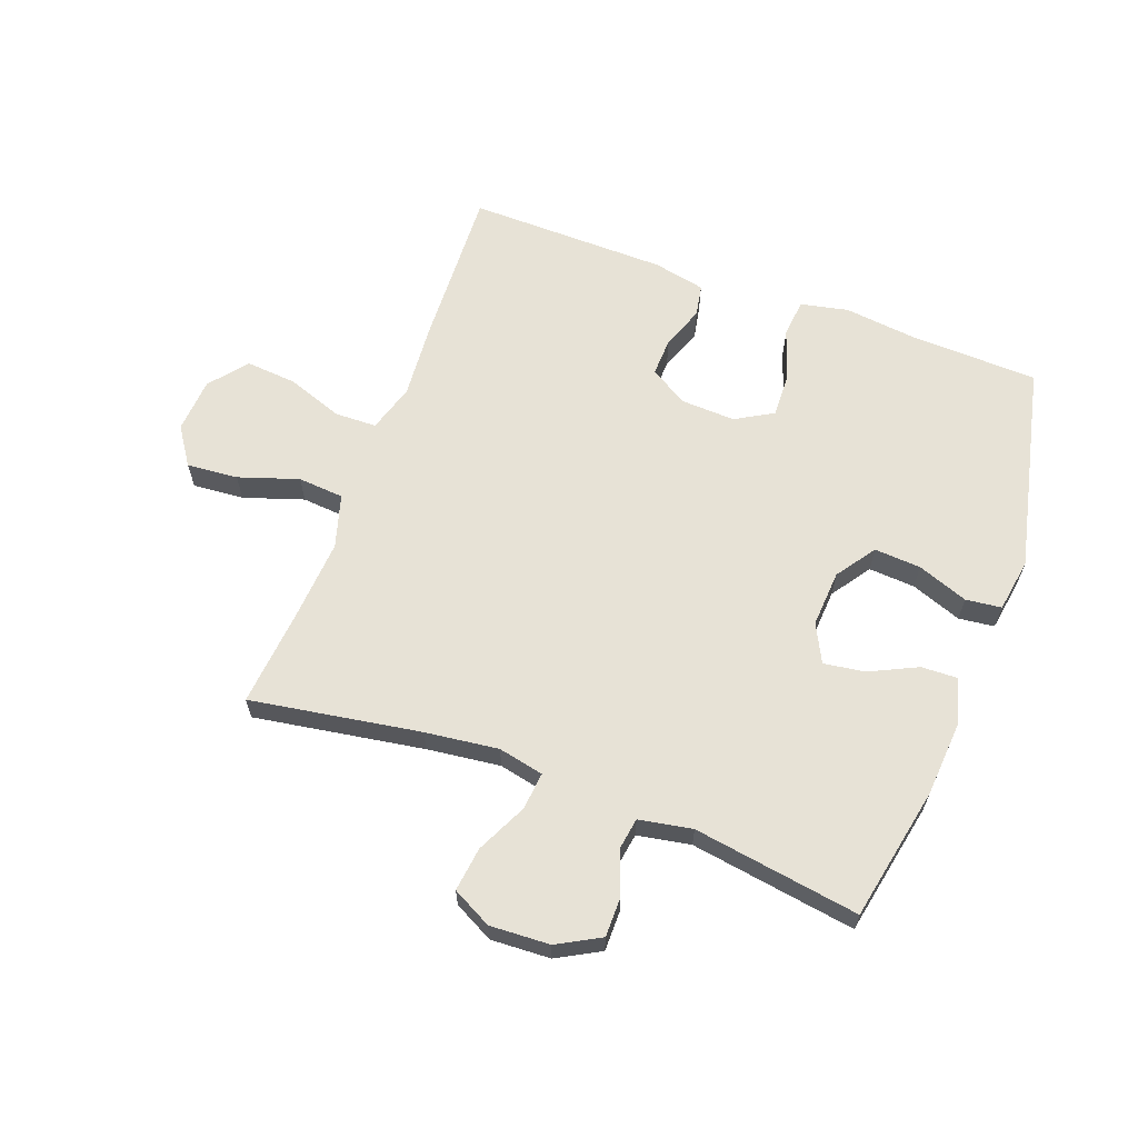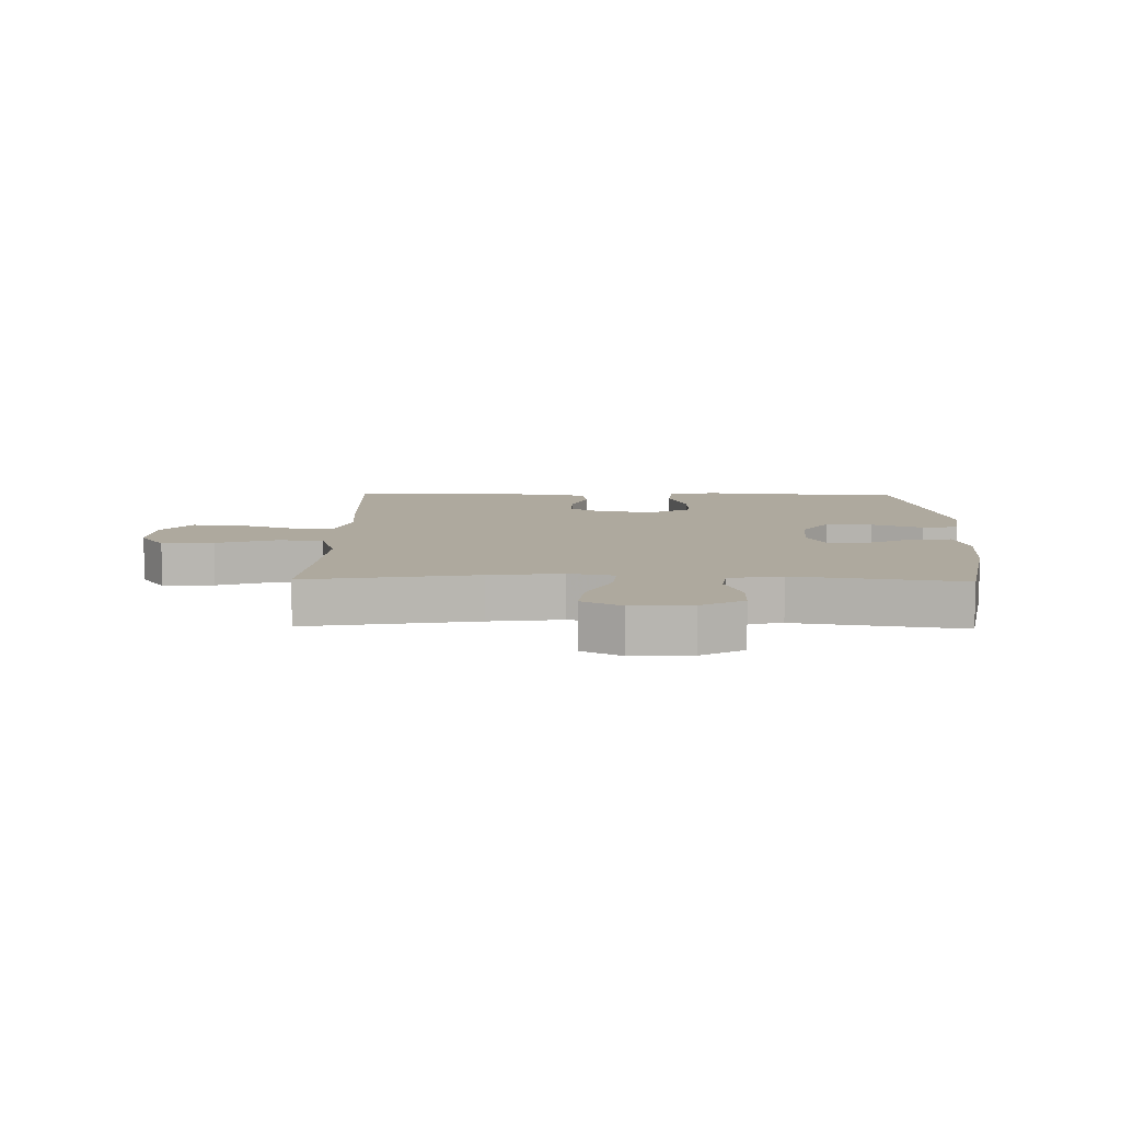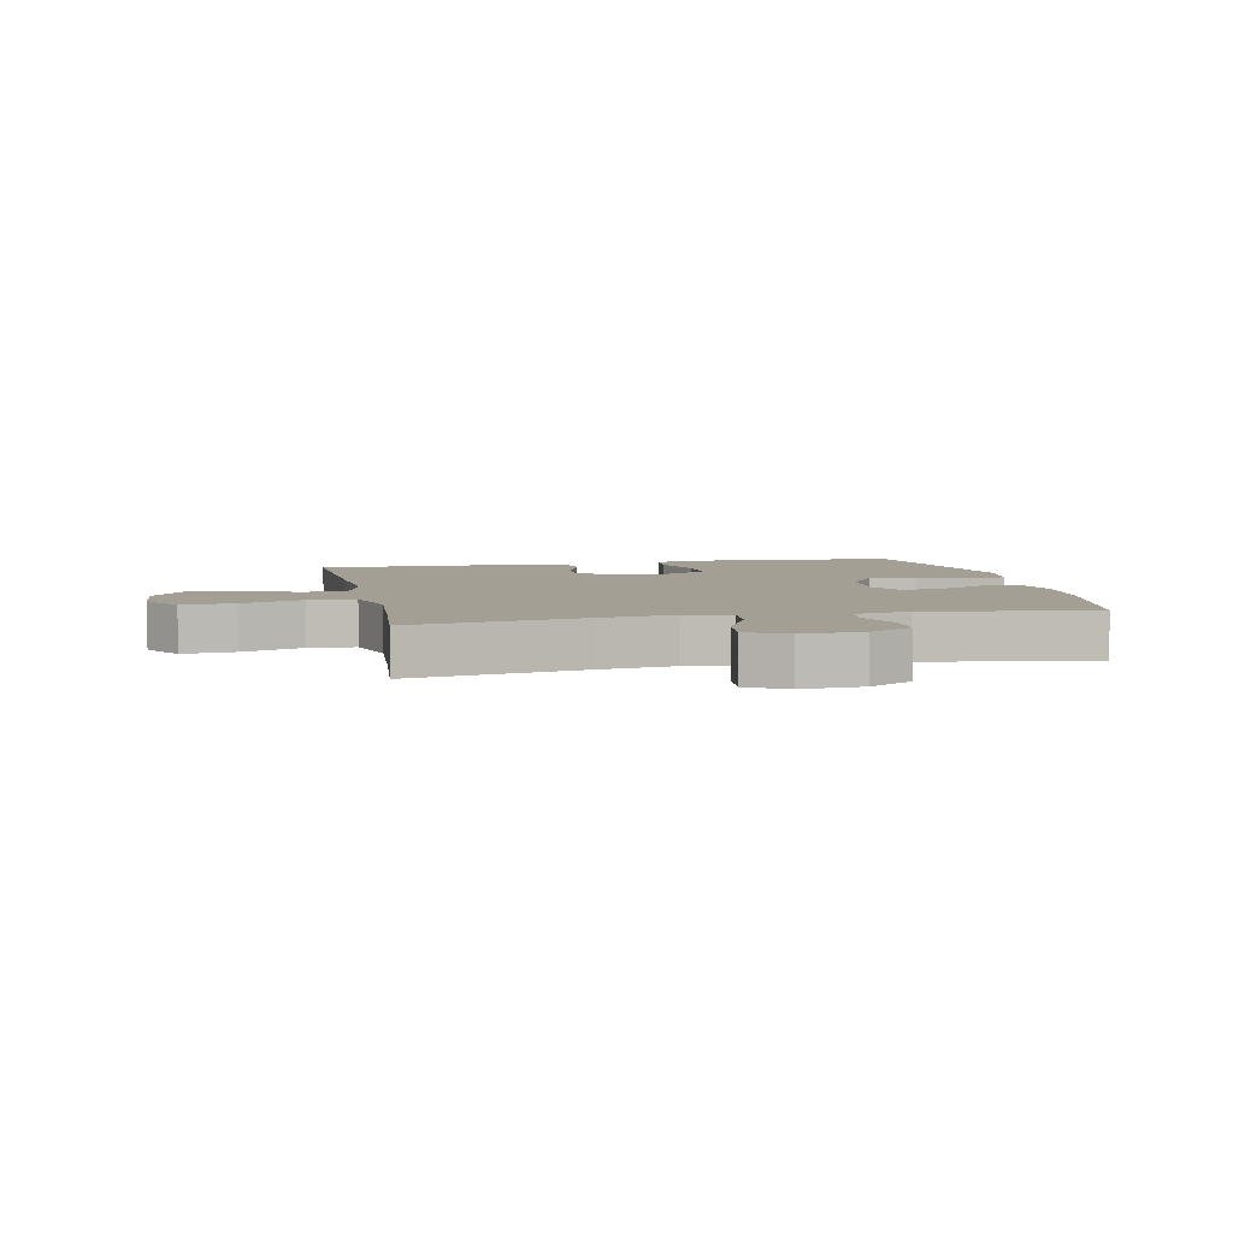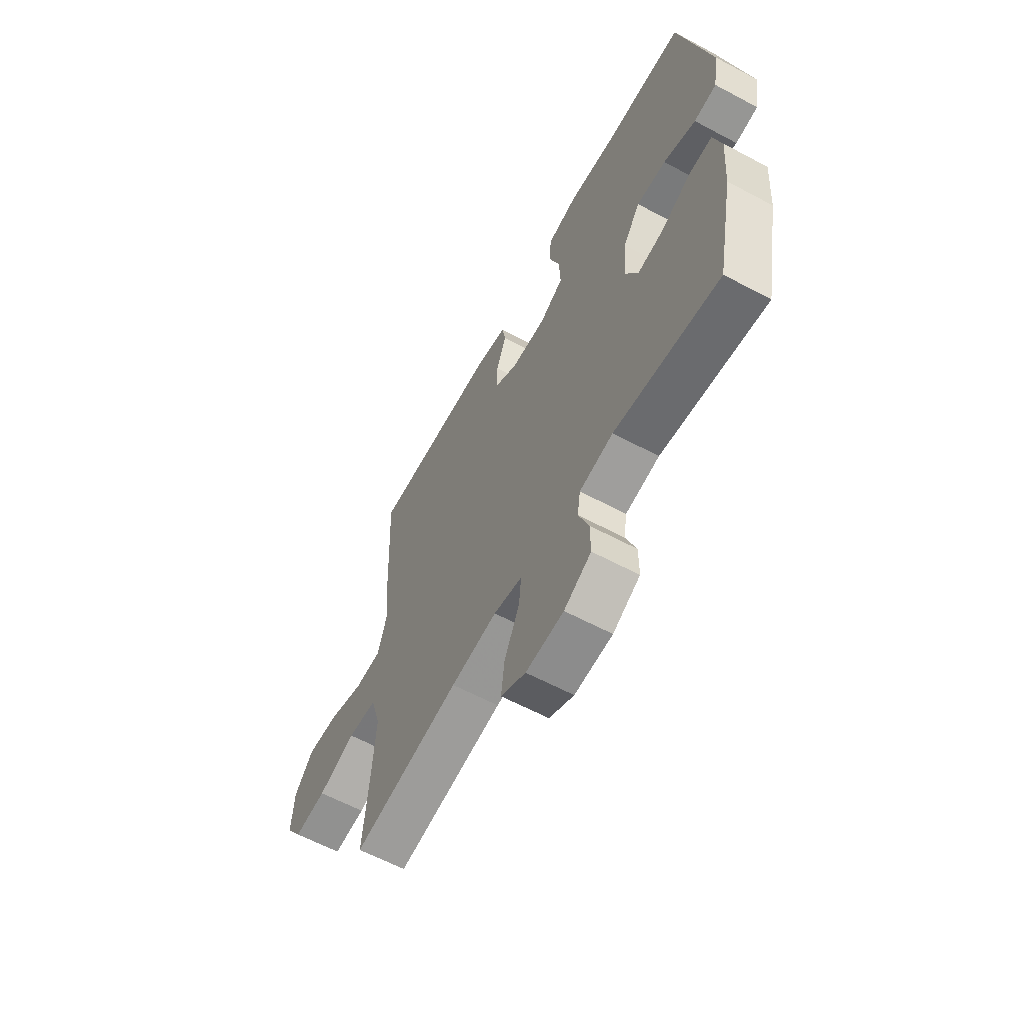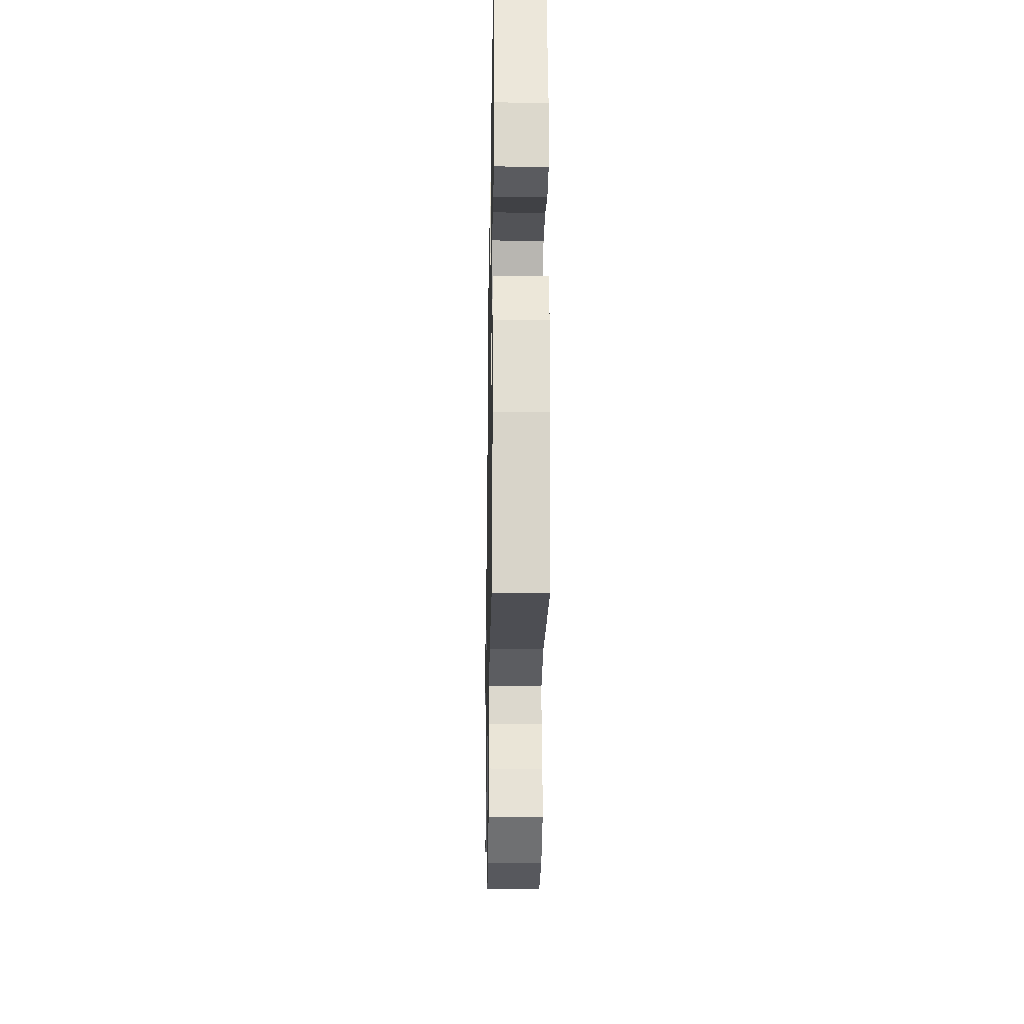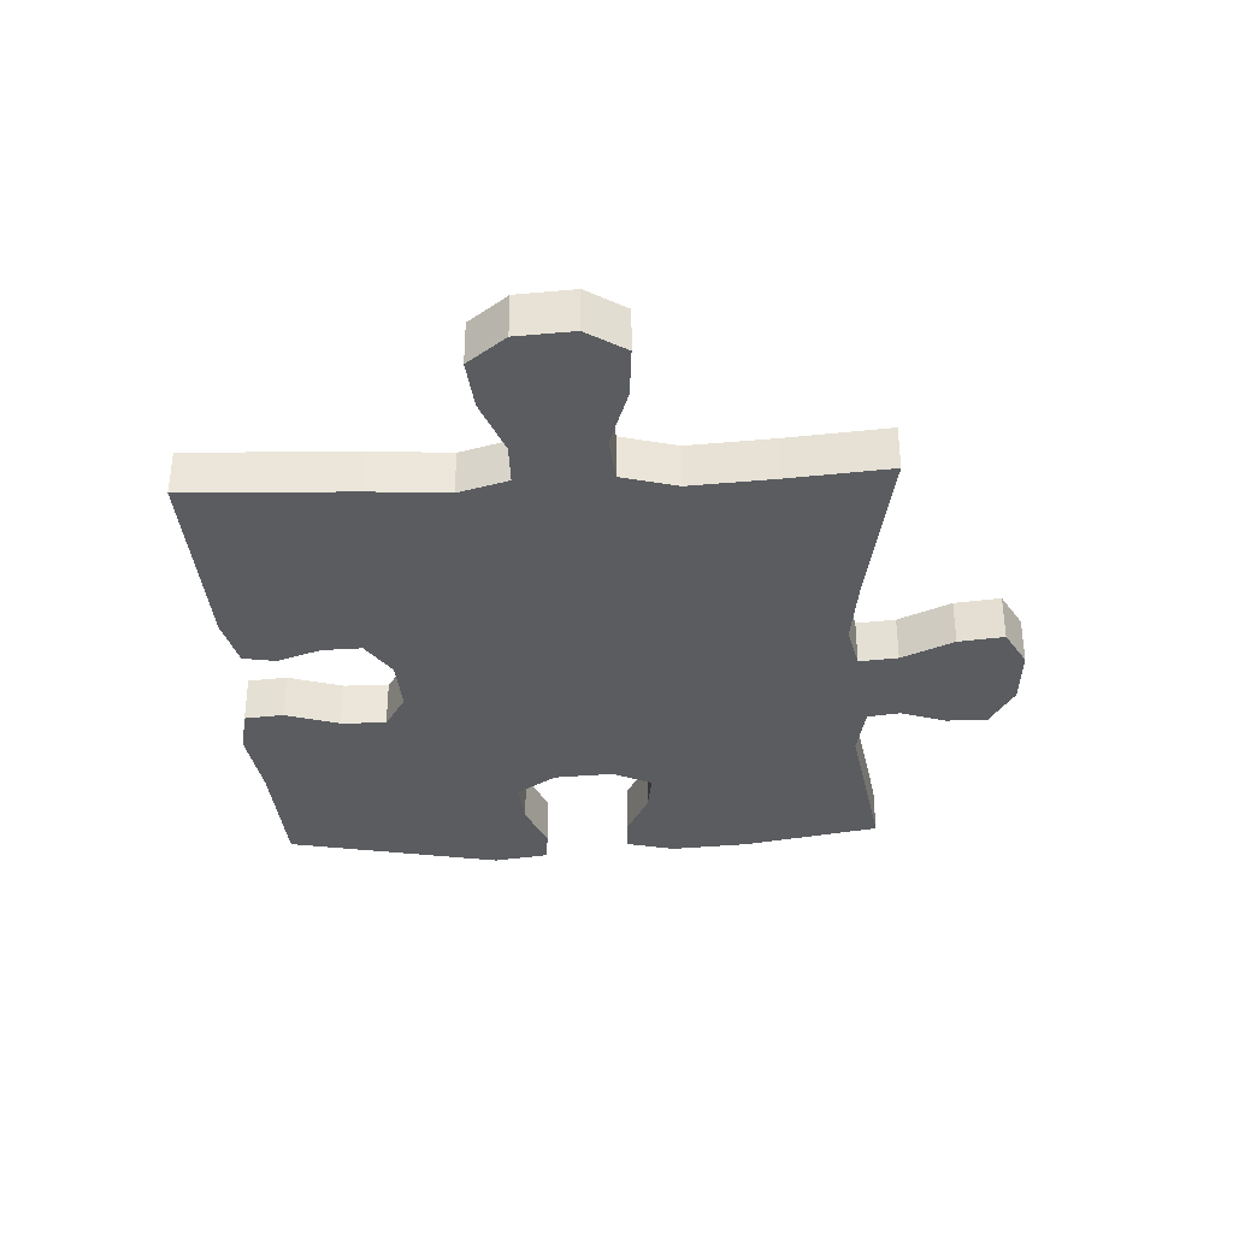
<metadata>
{"format":"obj","ext":"obj","renderer":"f3d","projection":"perspective","resolution":1024,"background":"white","views":[{"elev":63.2,"azim":-159.6,"up":"+Y"},{"elev":9.0,"azim":-178.9,"up":"+Y"},{"elev":5.6,"azim":168.1,"up":"+Y"},{"elev":-61.5,"azim":-118.5,"up":"+Z"},{"elev":-26.0,"azim":-91.0,"up":"+Z"},{"elev":-34.1,"azim":93.2,"up":"+Y"}]}
</metadata>
<code>
v 0.5 0.07 0.5
v 0.488 0.07 0.232
v 0.478 0.07 0.108
v 0.502 0.07 0.028
v 0.571 0.07 0.026
v 0.664 0.07 0.059
v 0.748 0.07 0.066
v 0.798 0.07 0.004
v 0.804 0.07 -0.087
v 0.762 0.07 -0.149
v 0.677 0.07 -0.142
v 0.578 0.07 -0.109
v 0.502 0.07 -0.115
v 0.476 0.07 -0.203
v 0.485 0.07 -0.336
v 0.5 0.07 -0.5
v 0.219 0.07 -0.454
v 0.098 0.07 -0.439
v 0.023 0.07 -0.455
v 0.029 0.07 -0.517
v 0.069 0.07 -0.601
v 0.078 0.07 -0.674
v 0.013 0.07 -0.708
v -0.086 0.07 -0.703
v -0.157 0.07 -0.664
v -0.157 0.07 -0.598
v -0.13 0.07 -0.526
v -0.138 0.07 -0.474
v -0.226 0.07 -0.458
v -0.5 0.07 -0.5
v -0.544 0.07 -0.278
v -0.553 0.07 -0.154
v -0.532 0.07 -0.077
v -0.472 0.07 -0.079
v -0.393 0.07 -0.117
v -0.325 0.07 -0.127
v -0.293 0.07 -0.064
v -0.299 0.07 0.03
v -0.344 0.07 0.095
v -0.421 0.07 0.09
v -0.505 0.07 0.059
v -0.564 0.07 0.066
v -0.578 0.07 0.155
v -0.5 0.07 0.5
v -0.288 0.07 0.507
v -0.167 0.07 0.521
v -0.088 0.07 0.504
v -0.082 0.07 0.441
v -0.111 0.07 0.356
v -0.114 0.07 0.283
v -0.052 0.07 0.247
v 0.039 0.07 0.251
v 0.101 0.07 0.289
v 0.099 0.07 0.353
v 0.073 0.07 0.424
v 0.083 0.07 0.477
v 0.169 0.07 0.495
v 0.5 0 0.5
v 0.488 0 0.232
v 0.478 0 0.108
v 0.502 0 0.028
v 0.571 0 0.026
v 0.664 0 0.059
v 0.748 0 0.066
v 0.798 0 0.004
v 0.804 0 -0.087
v 0.762 0 -0.149
v 0.677 0 -0.142
v 0.578 0 -0.109
v 0.502 0 -0.115
v 0.476 0 -0.203
v 0.485 0 -0.336
v 0.5 0 -0.5
v 0.219 0 -0.454
v 0.098 0 -0.439
v 0.023 0 -0.455
v 0.029 0 -0.517
v 0.069 0 -0.601
v 0.078 0 -0.674
v 0.013 0 -0.708
v -0.086 0 -0.703
v -0.157 0 -0.664
v -0.157 0 -0.598
v -0.13 0 -0.526
v -0.138 0 -0.474
v -0.226 0 -0.458
v -0.5 0 -0.5
v -0.544 0 -0.278
v -0.553 0 -0.154
v -0.532 0 -0.077
v -0.472 0 -0.079
v -0.393 0 -0.117
v -0.325 0 -0.127
v -0.293 0 -0.064
v -0.299 0 0.03
v -0.344 0 0.095
v -0.421 0 0.09
v -0.505 0 0.059
v -0.564 0 0.066
v -0.578 0 0.155
v -0.5 0 0.5
v -0.288 0 0.507
v -0.167 0 0.521
v -0.088 0 0.504
v -0.082 0 0.441
v -0.111 0 0.356
v -0.114 0 0.283
v -0.052 0 0.247
v 0.039 0 0.251
v 0.101 0 0.289
v 0.099 0 0.353
v 0.073 0 0.424
v 0.083 0 0.477
v 0.169 0 0.495
f 54 55 56 57
f 53 54 57 1
f 52 53 1 2
f 51 52 2 3
f 46 47 48 49
f 45 46 49 50
f 44 45 50
f 43 44 50 51
f 40 41 42 43
f 39 40 43 51
f 32 33 34 35
f 32 35 36
f 29 30 31 32
f 28 29 32 36
f 24 25 26 27
f 24 27 28
f 23 24 28
f 20 21 22 23
f 19 20 23 28
f 18 19 28 36
f 15 16 17
f 14 15 17 18
f 13 14 18 36
f 9 10 11 12
f 5 6 7 8
f 4 5 8 9
f 39 51 3 4
f 38 39 4 9
f 37 38 9 12
f 12 13 36 37
f 114 113 112 111
f 58 114 111 110
f 59 58 110 109
f 60 59 109 108
f 106 105 104 103
f 107 106 103 102
f 107 102 101
f 108 107 101 100
f 100 99 98 97
f 108 100 97 96
f 92 91 90 89
f 93 92 89
f 89 88 87 86
f 93 89 86 85
f 84 83 82 81
f 85 84 81
f 85 81 80
f 80 79 78 77
f 85 80 77 76
f 93 85 76 75
f 74 73 72
f 75 74 72 71
f 93 75 71 70
f 69 68 67 66
f 65 64 63 62
f 66 65 62 61
f 61 60 108 96
f 66 61 96 95
f 69 66 95 94
f 94 93 70 69
f 1 58 59 2
f 2 59 60 3
f 3 60 61 4
f 4 61 62 5
f 5 62 63 6
f 6 63 64 7
f 7 64 65 8
f 8 65 66 9
f 9 66 67 10
f 10 67 68 11
f 11 68 69 12
f 12 69 70 13
f 13 70 71 14
f 14 71 72 15
f 15 72 73 16
f 16 73 74 17
f 17 74 75 18
f 18 75 76 19
f 19 76 77 20
f 20 77 78 21
f 21 78 79 22
f 22 79 80 23
f 23 80 81 24
f 24 81 82 25
f 25 82 83 26
f 26 83 84 27
f 27 84 85 28
f 28 85 86 29
f 29 86 87 30
f 30 87 88 31
f 31 88 89 32
f 32 89 90 33
f 33 90 91 34
f 34 91 92 35
f 35 92 93 36
f 36 93 94 37
f 37 94 95 38
f 38 95 96 39
f 39 96 97 40
f 40 97 98 41
f 41 98 99 42
f 42 99 100 43
f 43 100 101 44
f 44 101 102 45
f 45 102 103 46
f 46 103 104 47
f 47 104 105 48
f 48 105 106 49
f 49 106 107 50
f 50 107 108 51
f 51 108 109 52
f 52 109 110 53
f 53 110 111 54
f 54 111 112 55
f 55 112 113 56
f 56 113 114 57
f 57 114 58 1

</code>
